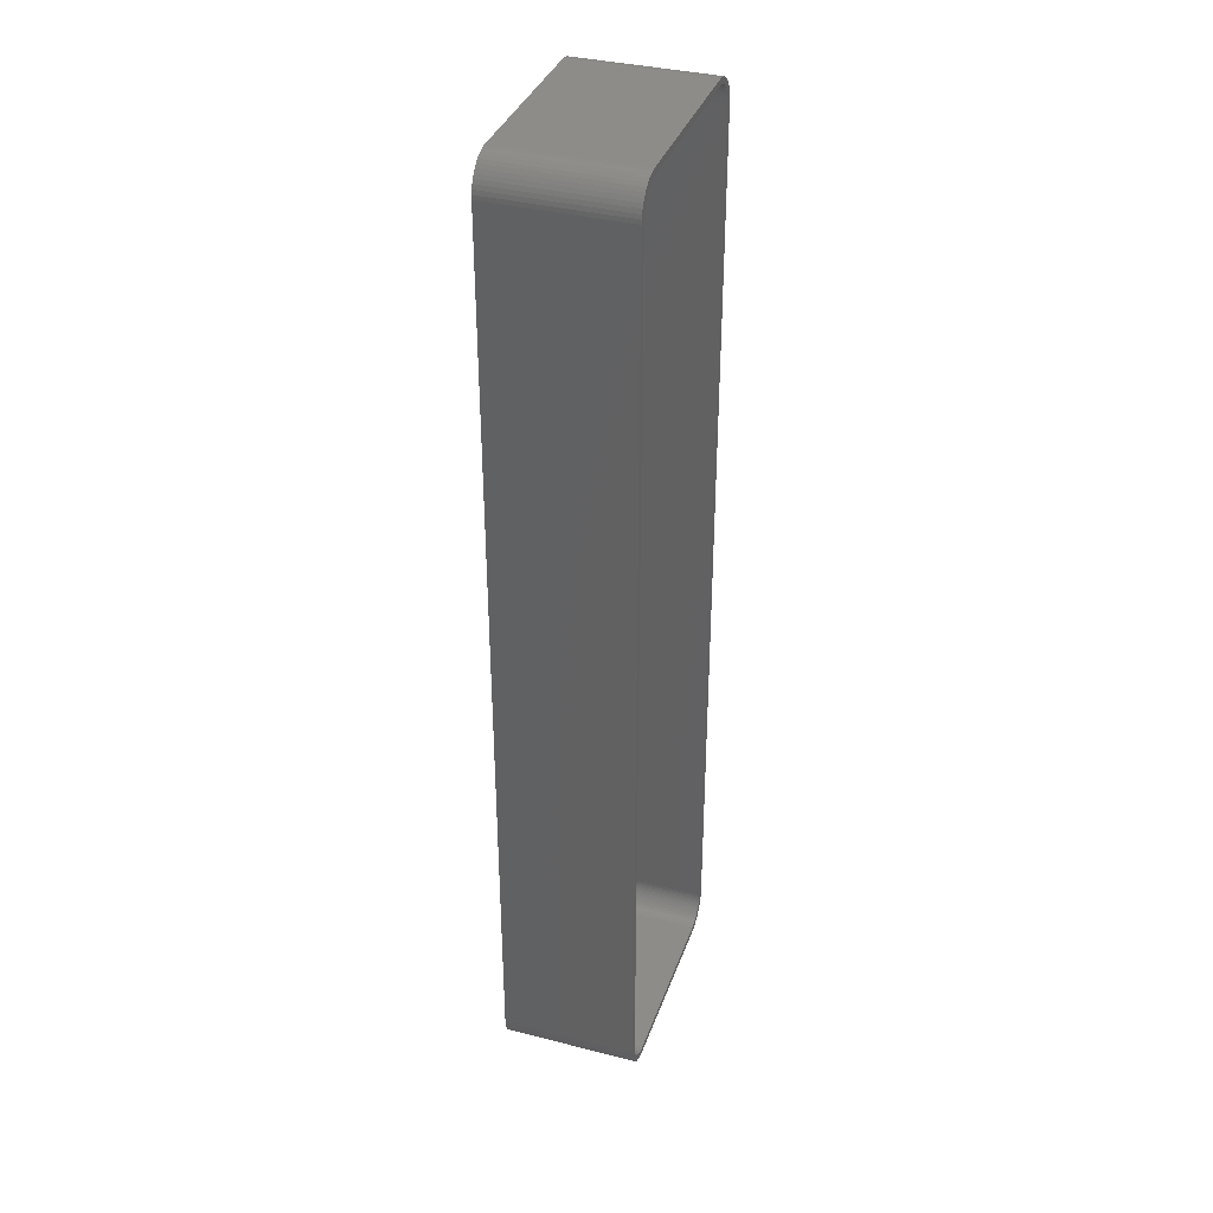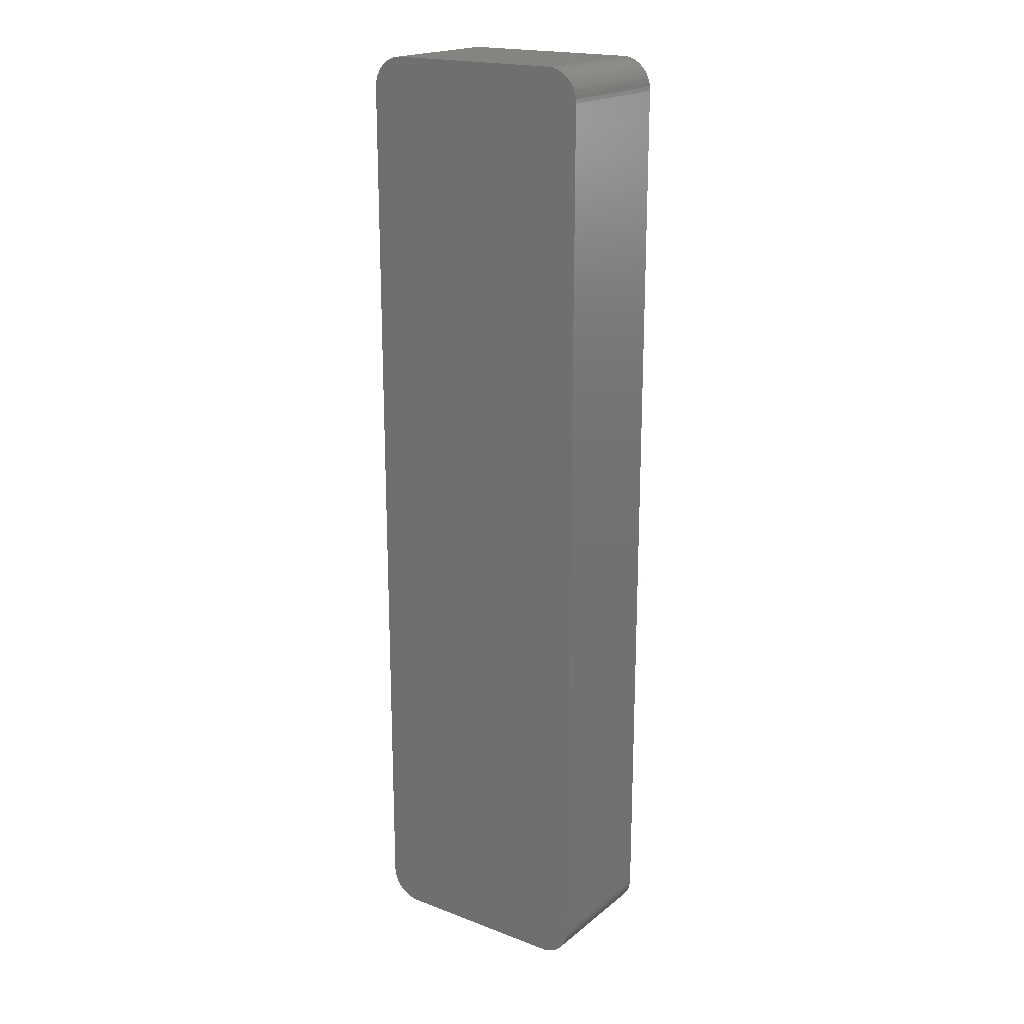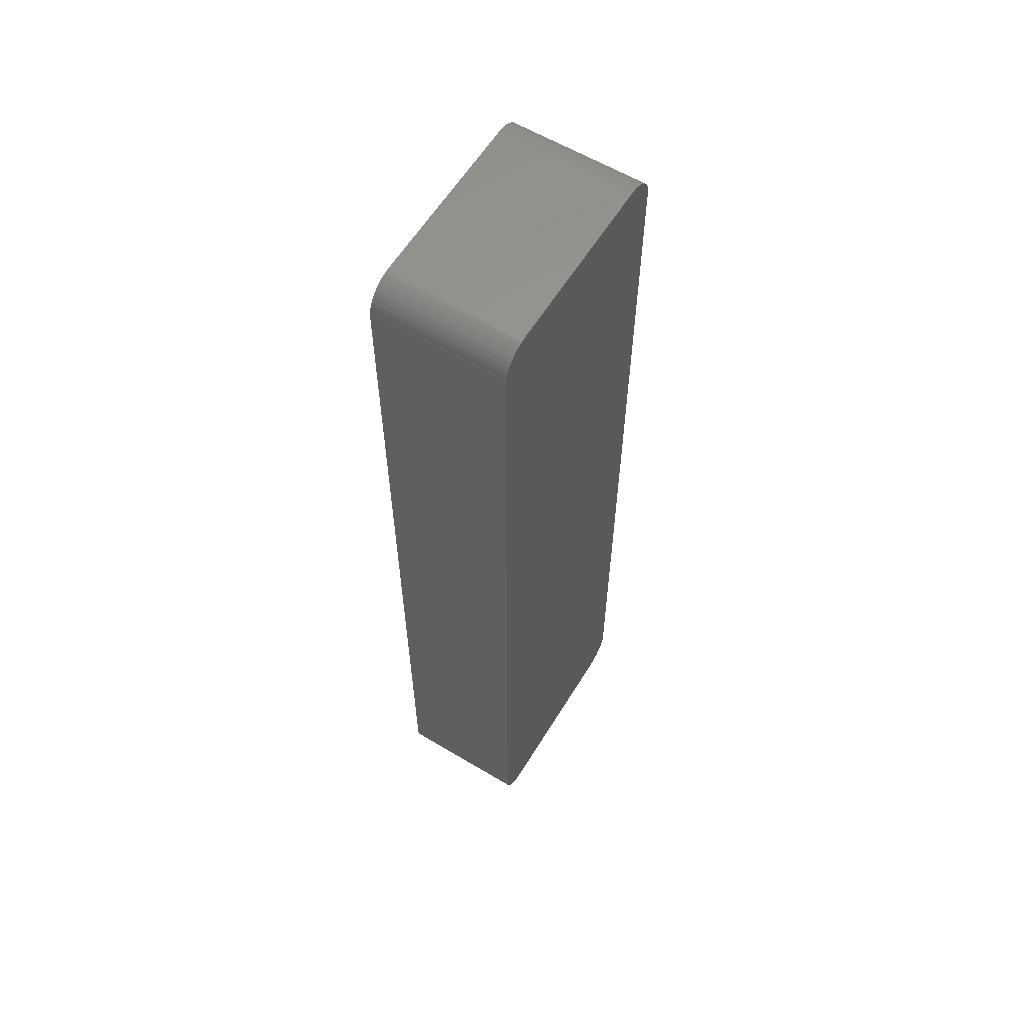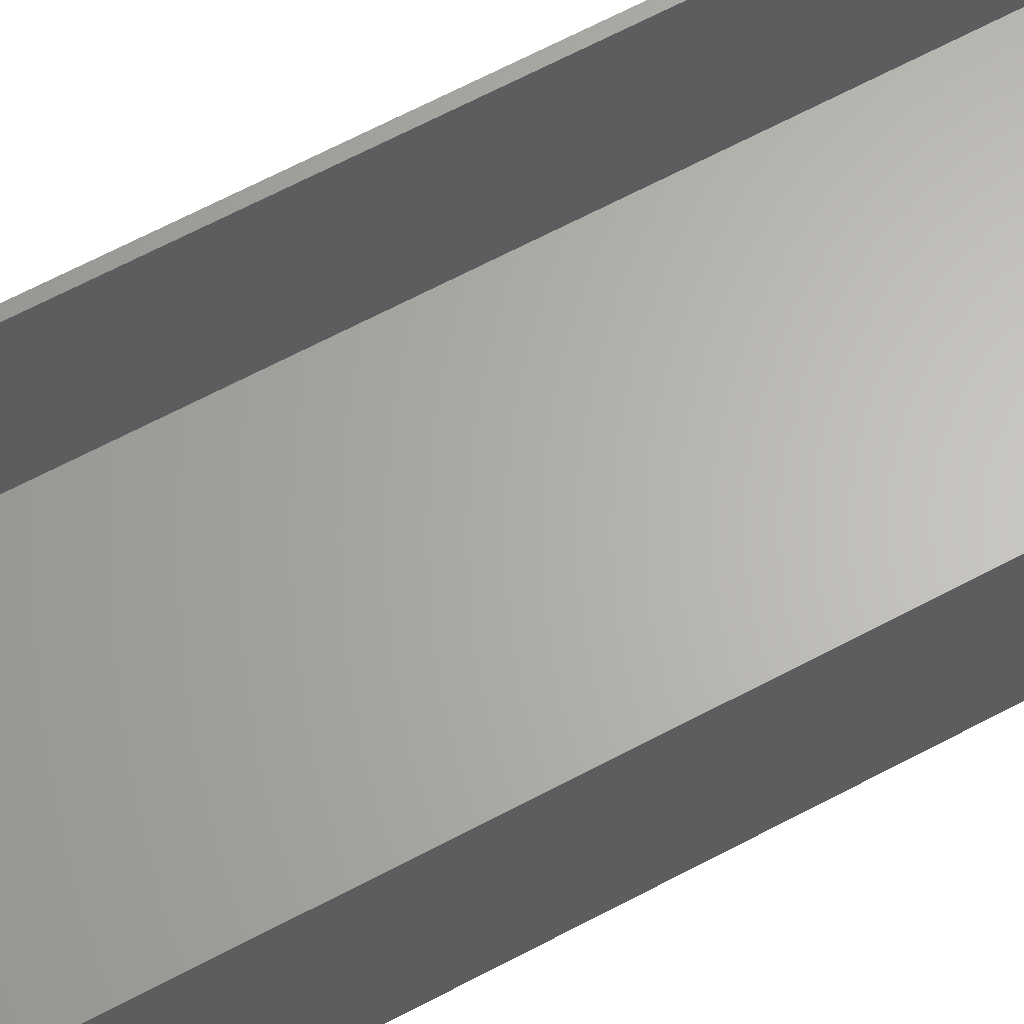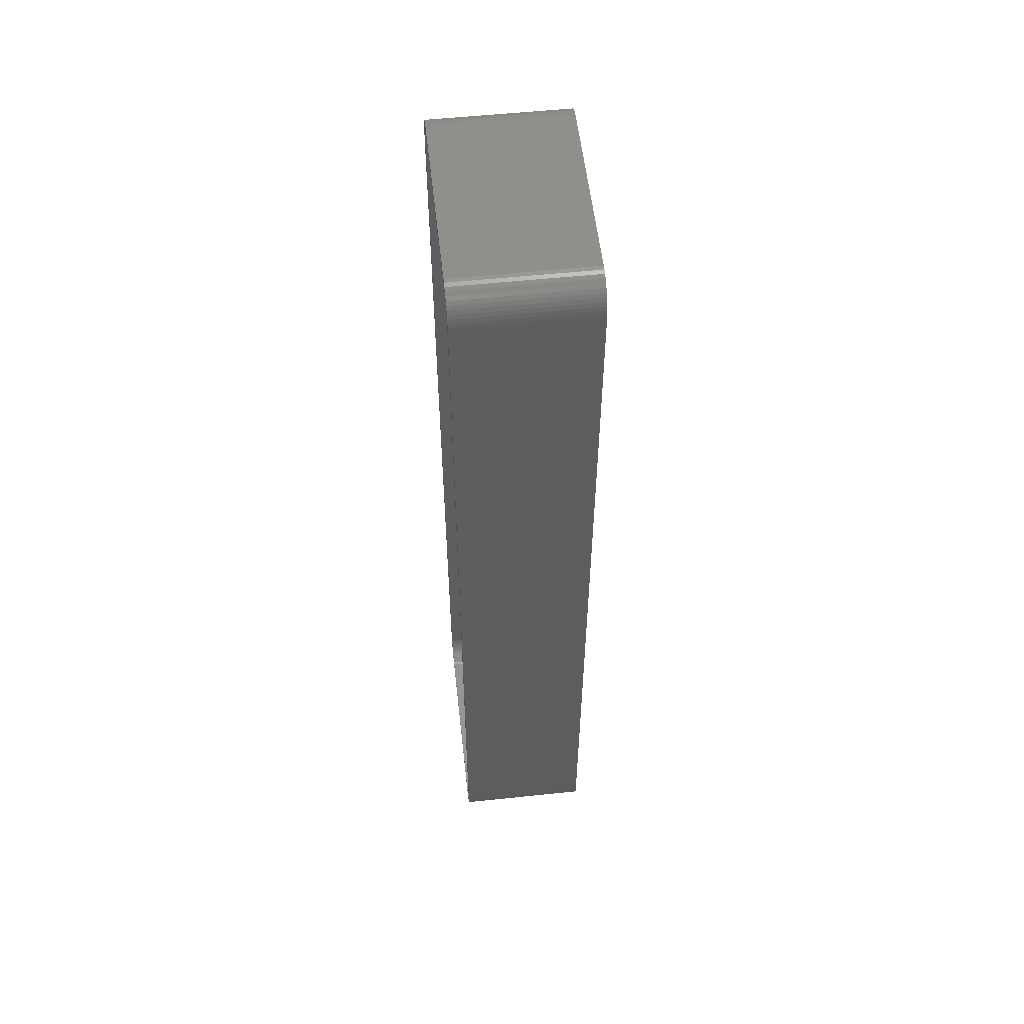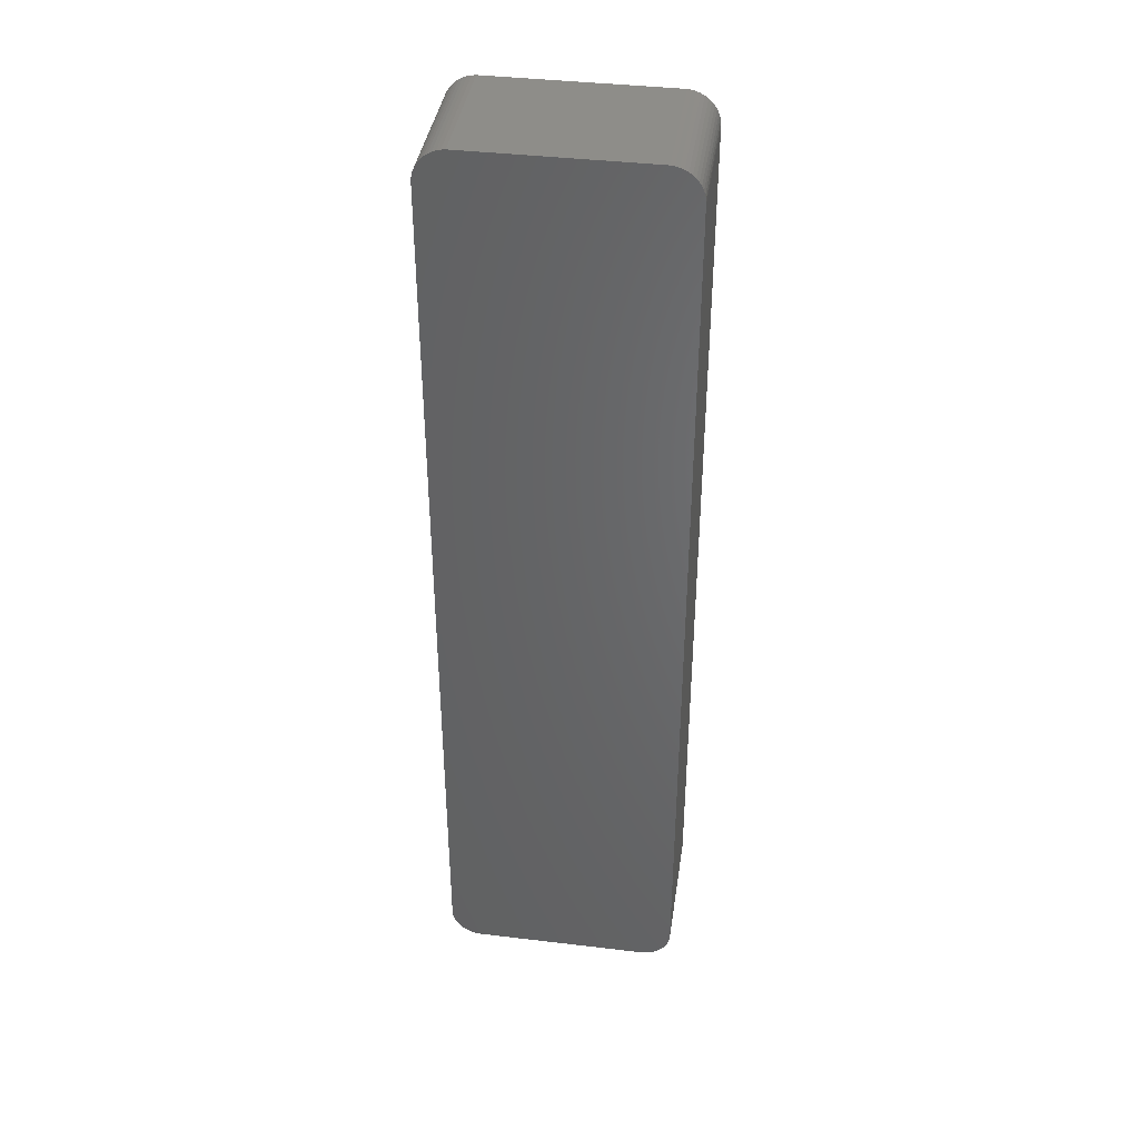
<metadata>
{"format":"stl","ext":"stl","renderer":"f3d","projection":"perspective","resolution":1024,"background":"white","views":[{"elev":36.3,"azim":-71.6,"up":"+Y"},{"elev":19.5,"azim":-145.0,"up":"+Y"},{"elev":60.1,"azim":121.5,"up":"+Y"},{"elev":64.7,"azim":-118.3,"up":"+Z"},{"elev":55.3,"azim":83.7,"up":"+Y"},{"elev":39.7,"azim":-171.6,"up":"+Y"}]}
</metadata>
<code>
# stl→obj: 208 verts, 412 faces
v -14.06 74.99 0
v -14.69 74.91 21
v -14.06 74.99 21
v -14.69 74.91 0
v 14.69 74.91 0
v 14.06 74.99 21
v 14.69 74.91 21
v 14.06 74.99 0
v -15.3 74.76 21
v -15.3 74.76 0
v 18.4 -71.84 21
v 18.59 -71.24 0
v 18.59 -71.24 21
v 18.4 -71.84 0
v 17.8 72.94 21
v 17.39 73.42 0
v 17.39 73.42 21
v 17.8 72.94 0
v 14.06 -74.99 0
v 14.69 -74.91 21
v 14.06 -74.99 21
v 14.69 -74.91 0
v -16.94 73.85 0
v -17.39 73.42 21
v -16.94 73.85 21
v -17.39 73.42 0
v 16.94 73.85 21
v 16.94 73.85 0
v -15.88 74.52 21
v -15.88 74.52 0
v -16.94 -73.85 0
v -16.43 -74.22 21
v -16.94 -73.85 21
v -16.43 -74.22 0
v 18.75 -70 21
v 18.75 70 0
v 18.75 70 21
v 18.75 -70 0
v -14.06 -74.99 0
v -14.06 -74.99 21
v -18.59 -71.24 0
v -18.71 -70.63 21
v -18.71 -70.63 0
v -18.59 -71.24 21
v -18.75 -70 0
v -18.75 70 21
v -18.75 70 0
v -18.75 -70 21
v -18.71 70.63 21
v -18.71 70.63 0
v -18.4 71.84 0
v -18.13 72.41 21
v -18.13 72.41 0
v -18.4 71.84 21
v -18.59 71.24 21
v -18.59 71.24 0
v 15.88 74.52 0
v 15.3 74.76 21
v 15.88 74.52 21
v 15.3 74.76 0
v 16.43 74.22 21
v 16.43 74.22 0
v 18.59 71.24 21
v 18.4 71.84 0
v 18.4 71.84 21
v 18.59 71.24 0
v 17.75 70 21
v 18.71 70.63 21
v 17.72 70.5 21
v 17.75 -70 21
v 17.62 70.99 21
v 18.71 -70.63 21
v 17.47 71.47 21
v 18.13 72.41 21
v 17.72 -70.5 21
v 17.26 71.93 21
v 17.62 -70.99 21
v 16.99 72.35 21
v 16.67 72.74 21
v 16.3 73.08 21
v 15.89 73.38 21
v 15.45 73.62 21
v 14.99 73.8 21
v 14.5 73.93 21
v 14 73.99 21
v -14 73.99 21
v -14.5 73.93 21
v -14.99 73.8 21
v -15.45 73.62 21
v -15.89 73.38 21
v -16.43 74.22 21
v -16.3 73.08 21
v -16.67 72.74 21
v -16.99 72.35 21
v -17.8 72.94 21
v -17.26 71.93 21
v -17.47 71.47 21
v -17.62 70.99 21
v 17.47 -71.47 21
v 18.13 -72.41 21
v 17.26 -71.93 21
v 17.8 -72.94 21
v 16.99 -72.35 21
v 17.39 -73.42 21
v 16.67 -72.74 21
v 16.94 -73.85 21
v 16.3 -73.08 21
v 16.43 -74.22 21
v 15.89 -73.38 21
v 15.88 -74.52 21
v 15.45 -73.62 21
v 15.3 -74.76 21
v 14.99 -73.8 21
v 14.5 -73.93 21
v 14 -73.99 21
v -14 -73.99 21
v -14.5 -73.93 21
v -14.69 -74.91 21
v -14.99 -73.8 21
v -15.3 -74.76 21
v -15.45 -73.62 21
v -15.88 -74.52 21
v -15.89 -73.38 21
v -16.3 -73.08 21
v -16.67 -72.74 21
v -17.39 -73.42 21
v -16.99 -72.35 21
v -17.8 -72.94 21
v -17.26 -71.93 21
v -18.13 -72.41 21
v -17.47 -71.47 21
v -18.4 -71.84 21
v -17.62 -70.99 21
v -17.72 -70.5 21
v -17.75 -70 21
v -17.75 70 21
v -17.72 70.5 21
v 18.71 -70.63 0
v 18.13 -72.41 0
v 18.71 70.63 0
v 17.8 -72.94 0
v 17.39 -73.42 0
v 16.94 -73.85 0
v 18.13 72.41 0
v 16.43 -74.22 0
v 15.88 -74.52 0
v 15.3 -74.76 0
v -14.69 -74.91 0
v -15.3 -74.76 0
v -15.88 -74.52 0
v -17.39 -73.42 0
v -16.43 74.22 0
v -17.8 -72.94 0
v -18.13 -72.41 0
v -18.4 -71.84 0
v -17.8 72.94 0
v 14 73.99 2
v 14.5 73.93 2
v -14 73.99 2
v -14.5 73.93 2
v -17.72 70.5 2
v -17.75 70 2
v -16.67 72.74 2
v -16.3 73.08 2
v 14.5 -73.93 2
v 14 -73.99 2
v -17.75 -70 2
v -15.45 73.62 2
v -14.99 73.8 2
v -14 -73.99 2
v -14.5 -73.93 2
v 17.75 -70 2
v 17.75 70 2
v -17.72 -70.5 2
v -17.62 -70.99 2
v -17.47 -71.47 2
v -15.89 73.38 2
v -17.26 71.93 2
v -17.47 71.47 2
v -17.62 70.99 2
v -16.99 72.35 2
v 14.99 73.8 2
v 15.45 73.62 2
v 15.89 73.38 2
v 17.62 70.99 2
v 17.47 71.47 2
v 16.99 72.35 2
v 16.67 72.74 2
v 17.72 70.5 2
v 17.26 71.93 2
v 17.72 -70.5 2
v 17.62 -70.99 2
v 17.47 -71.47 2
v 16.3 73.08 2
v 17.26 -71.93 2
v 16.99 -72.35 2
v 16.67 -72.74 2
v 16.3 -73.08 2
v 15.89 -73.38 2
v 15.45 -73.62 2
v 14.99 -73.8 2
v -14.99 -73.8 2
v -15.45 -73.62 2
v -15.89 -73.38 2
v -16.3 -73.08 2
v -16.67 -72.74 2
v -16.99 -72.35 2
v -17.26 -71.93 2
f 1 2 3
f 2 1 4
f 5 6 7
f 6 5 8
f 4 9 2
f 9 4 10
f 8 3 6
f 3 8 1
f 11 12 13
f 12 11 14
f 15 16 17
f 16 15 18
f 19 20 21
f 20 19 22
f 23 24 25
f 24 23 26
f 16 27 17
f 27 16 28
f 10 29 9
f 29 10 30
f 31 32 33
f 32 31 34
f 35 36 37
f 36 35 38
f 39 21 40
f 21 39 19
f 41 42 43
f 42 41 44
f 45 46 47
f 46 45 48
f 47 49 50
f 49 47 46
f 51 52 53
f 52 51 54
f 50 55 56
f 55 50 49
f 57 58 59
f 58 57 60
f 28 61 27
f 61 28 62
f 63 64 65
f 64 63 66
f 43 48 45
f 48 43 42
f 67 37 68
f 37 67 35
f 69 68 63
f 70 35 67
f 71 63 65
f 35 70 72
f 73 65 74
f 75 72 70
f 76 74 15
f 72 75 13
f 77 13 75
f 68 69 67
f 63 71 69
f 65 73 71
f 78 15 17
f 74 76 73
f 15 78 76
f 79 17 27
f 17 79 78
f 80 27 61
f 27 80 79
f 61 81 80
f 59 81 61
f 59 82 81
f 58 82 59
f 58 83 82
f 7 83 58
f 7 84 83
f 6 84 7
f 6 85 84
f 6 86 85
f 3 86 6
f 3 87 86
f 2 87 3
f 2 88 87
f 9 88 2
f 9 89 88
f 29 89 9
f 29 90 89
f 91 90 29
f 90 91 92
f 25 92 91
f 92 25 93
f 24 93 25
f 93 24 94
f 95 94 24
f 94 95 96
f 52 96 95
f 96 52 97
f 55 98 54
f 97 54 98
f 54 97 52
f 13 77 11
f 99 11 77
f 11 99 100
f 101 100 99
f 100 101 102
f 103 102 101
f 102 103 104
f 105 104 103
f 104 105 106
f 107 106 105
f 106 107 108
f 109 108 107
f 109 110 108
f 111 110 109
f 111 112 110
f 113 112 111
f 113 20 112
f 114 20 113
f 114 21 20
f 115 21 114
f 116 21 115
f 116 40 21
f 117 40 116
f 117 118 40
f 119 118 117
f 119 120 118
f 121 120 119
f 121 122 120
f 123 122 121
f 32 123 124
f 123 32 122
f 33 124 125
f 124 33 32
f 126 125 127
f 128 127 129
f 125 126 33
f 130 129 131
f 132 131 133
f 44 133 134
f 127 128 126
f 42 134 135
f 136 46 135
f 98 55 137
f 48 135 46
f 49 137 55
f 42 135 48
f 137 49 136
f 129 130 128
f 136 49 46
f 131 132 130
f 133 44 132
f 134 42 44
f 19 38 138
f 38 45 36
f 19 138 12
f 47 36 45
f 19 12 14
f 8 36 47
f 19 14 139
f 36 8 140
f 19 139 141
f 140 8 66
f 19 141 142
f 66 8 64
f 19 142 143
f 64 8 144
f 19 143 145
f 144 8 18
f 19 145 146
f 18 8 16
f 19 146 147
f 16 8 28
f 19 147 22
f 28 8 62
f 38 19 45
f 62 8 57
f 45 19 39
f 57 8 60
f 45 39 148
f 60 8 5
f 45 148 149
f 8 47 1
f 45 149 150
f 1 47 4
f 45 150 34
f 4 47 10
f 45 34 31
f 10 47 30
f 45 31 151
f 30 47 152
f 45 151 153
f 152 47 23
f 45 153 154
f 23 47 26
f 45 154 155
f 26 47 156
f 45 155 41
f 156 47 53
f 45 41 43
f 53 47 51
f 51 47 56
f 56 47 50
f 30 91 29
f 91 30 152
f 152 25 91
f 25 152 23
f 60 7 58
f 7 60 5
f 62 59 61
f 59 62 57
f 149 118 120
f 118 149 148
f 148 40 118
f 40 148 39
f 13 138 72
f 138 13 12
f 56 54 51
f 54 56 55
f 156 24 26
f 24 156 95
f 155 44 41
f 44 155 132
f 151 33 126
f 33 151 31
f 150 120 122
f 120 150 149
f 100 14 11
f 14 100 139
f 72 38 35
f 38 72 138
f 143 104 106
f 104 143 142
f 22 112 20
f 112 22 147
f 68 66 63
f 66 68 140
f 37 140 68
f 140 37 36
f 74 18 15
f 18 74 144
f 65 144 74
f 144 65 64
f 53 95 156
f 95 53 52
f 153 130 154
f 130 153 128
f 154 132 155
f 132 154 130
f 151 128 153
f 128 151 126
f 34 122 32
f 122 34 150
f 102 139 100
f 139 102 141
f 104 141 102
f 141 104 142
f 145 106 108
f 106 145 143
f 147 110 112
f 110 147 146
f 146 108 110
f 108 146 145
f 157 84 85
f 84 157 158
f 159 85 86
f 85 159 157
f 160 86 87
f 86 160 159
f 136 161 137
f 161 136 162
f 163 92 93
f 92 163 164
f 165 115 114
f 115 165 166
f 135 162 136
f 162 135 167
f 168 88 89
f 88 168 169
f 170 117 116
f 117 170 171
f 172 67 173
f 67 172 70
f 166 116 115
f 116 166 170
f 133 174 134
f 174 133 175
f 131 175 133
f 175 131 176
f 177 89 90
f 89 177 168
f 97 178 96
f 178 97 179
f 98 179 97
f 179 98 180
f 94 163 93
f 163 94 181
f 182 82 83
f 82 182 183
f 183 81 82
f 81 183 184
f 169 87 88
f 87 169 160
f 185 73 186
f 73 185 71
f 187 79 188
f 79 187 78
f 134 167 135
f 167 134 174
f 157 173 189
f 173 162 172
f 157 189 185
f 167 172 162
f 157 185 186
f 166 172 167
f 157 186 190
f 172 166 191
f 157 190 187
f 191 166 192
f 157 187 188
f 192 166 193
f 157 188 194
f 193 166 195
f 157 194 184
f 195 166 196
f 157 184 183
f 196 166 197
f 157 183 182
f 197 166 198
f 157 182 158
f 198 166 199
f 173 157 162
f 199 166 200
f 162 157 159
f 200 166 201
f 162 159 160
f 201 166 165
f 162 160 169
f 166 167 170
f 162 169 168
f 170 167 171
f 162 168 177
f 171 167 202
f 162 177 164
f 202 167 203
f 162 164 163
f 203 167 204
f 162 163 181
f 204 167 205
f 162 181 178
f 205 167 206
f 162 178 179
f 206 167 207
f 162 179 180
f 207 167 208
f 162 180 161
f 208 167 176
f 176 167 175
f 175 167 174
f 164 90 92
f 90 164 177
f 137 180 98
f 180 137 161
f 96 181 94
f 181 96 178
f 158 83 84
f 83 158 182
f 184 80 81
f 80 184 194
f 205 125 124
f 125 205 206
f 193 77 192
f 77 193 99
f 191 70 172
f 70 191 75
f 192 75 191
f 75 192 77
f 201 114 113
f 114 201 165
f 194 79 80
f 79 194 188
f 202 121 119
f 121 202 203
f 127 208 129
f 208 127 207
f 125 207 127
f 207 125 206
f 196 101 195
f 101 196 103
f 199 111 109
f 111 199 200
f 198 109 107
f 109 198 199
f 189 71 185
f 71 189 69
f 173 69 189
f 69 173 67
f 190 78 187
f 78 190 76
f 186 76 190
f 76 186 73
f 171 119 117
f 119 171 202
f 129 176 131
f 176 129 208
f 195 99 193
f 99 195 101
f 197 103 196
f 103 197 105
f 197 107 105
f 107 197 198
f 200 113 111
f 113 200 201
f 203 123 121
f 123 203 204
f 204 124 123
f 124 204 205

</code>
